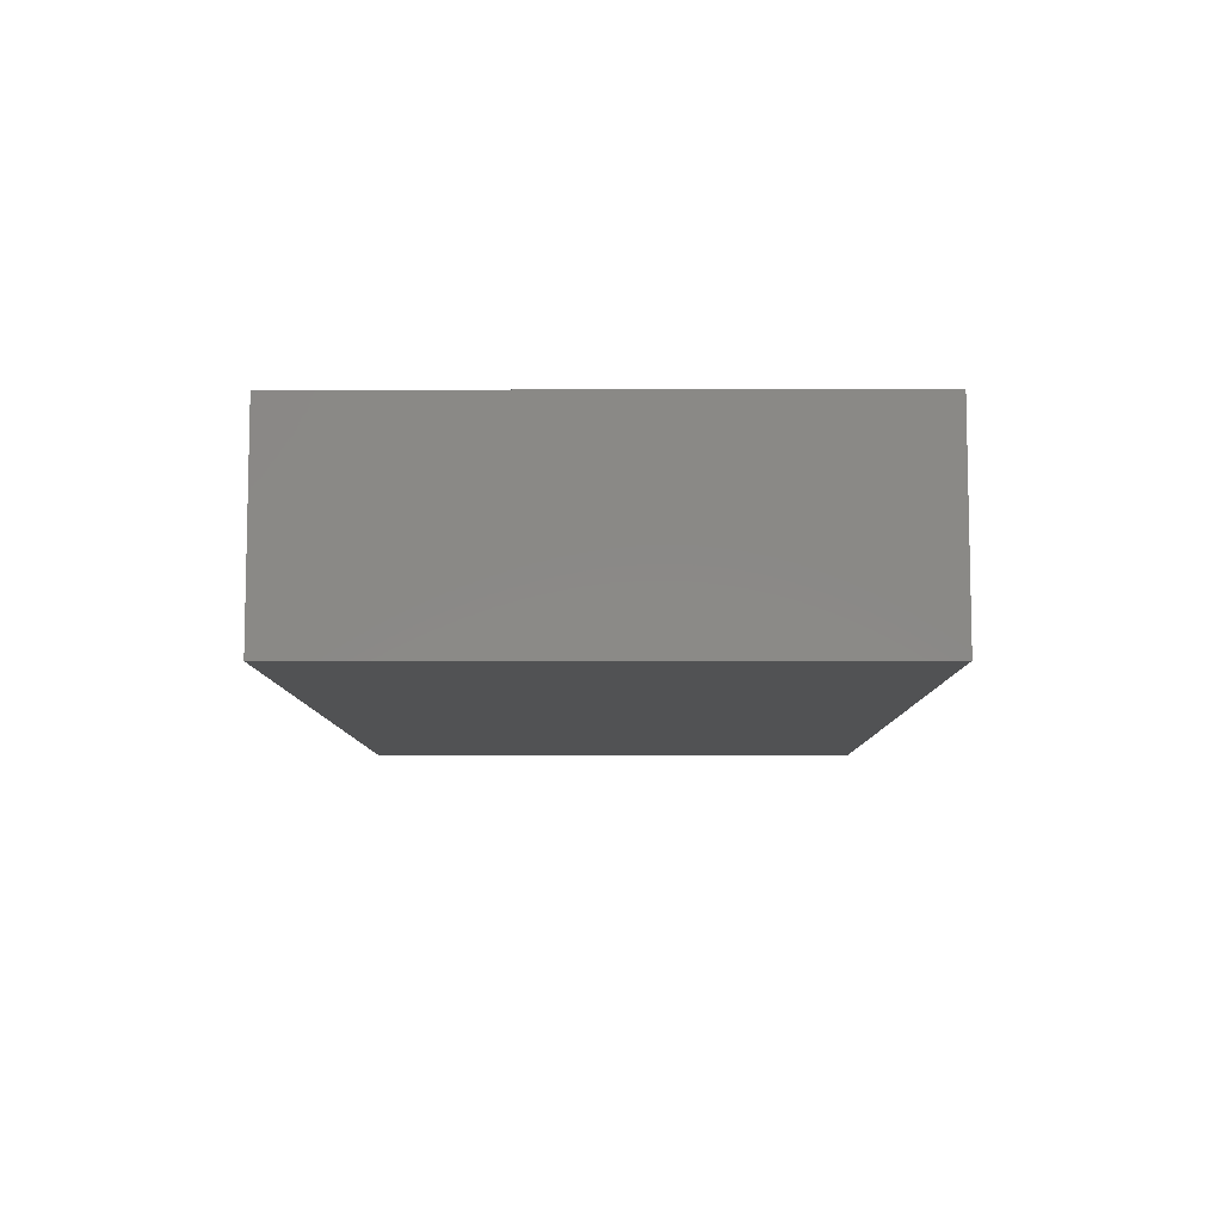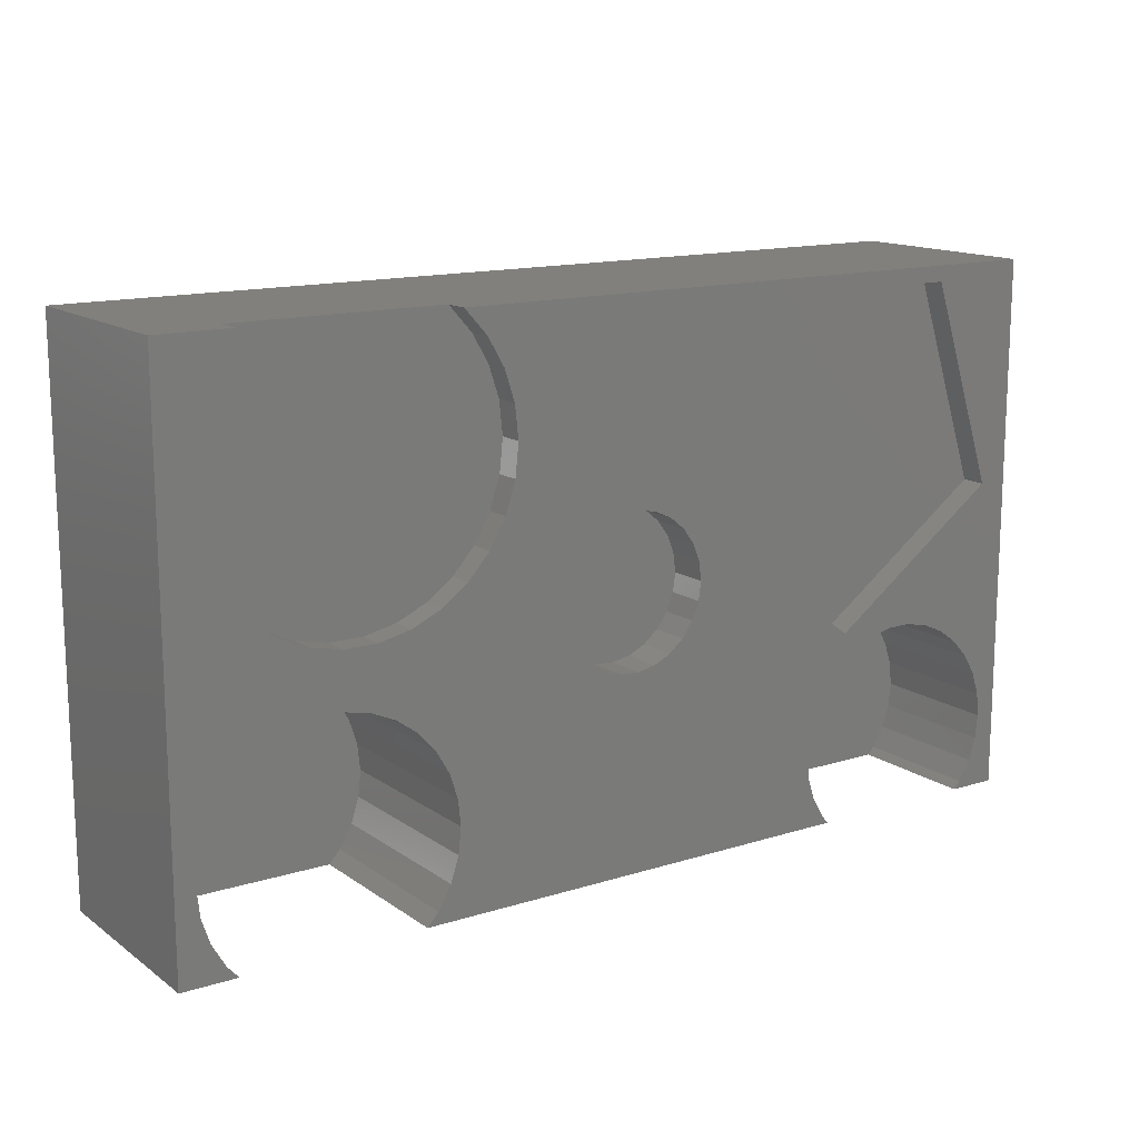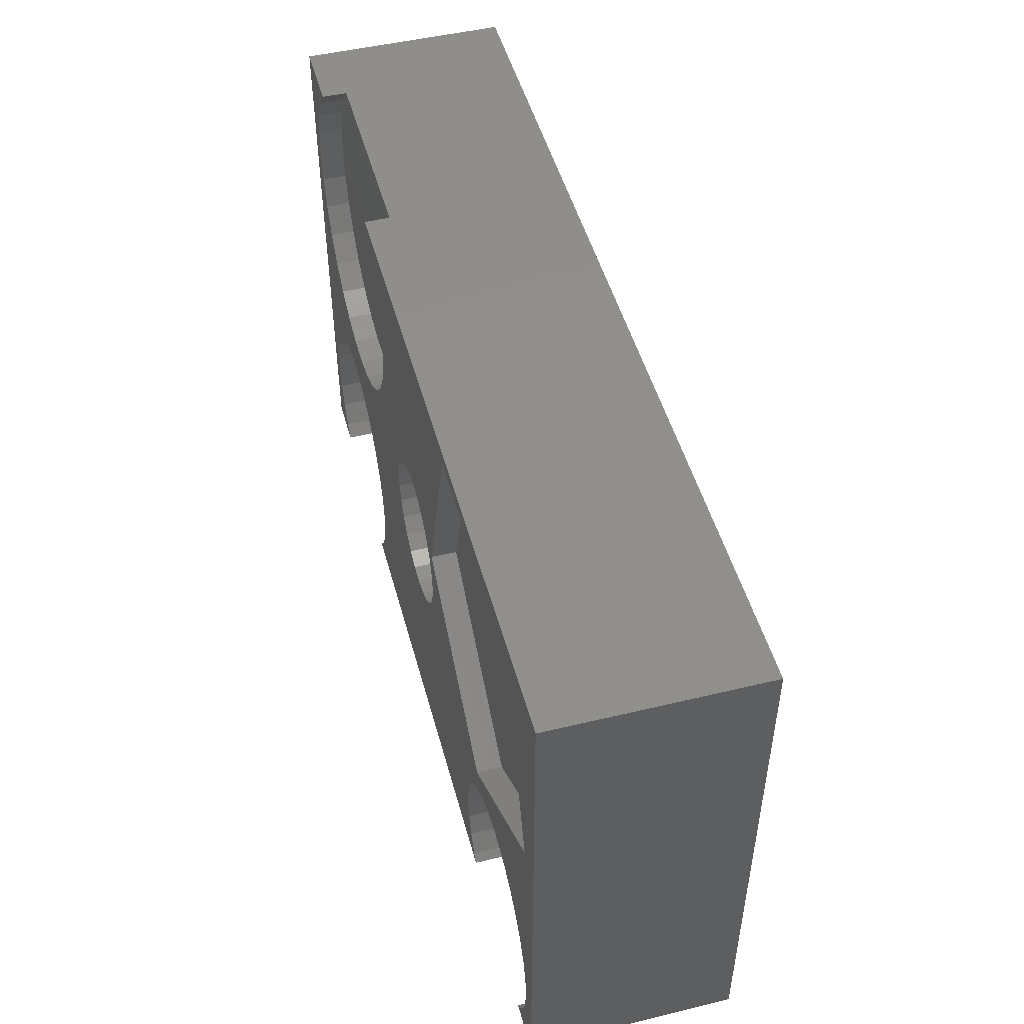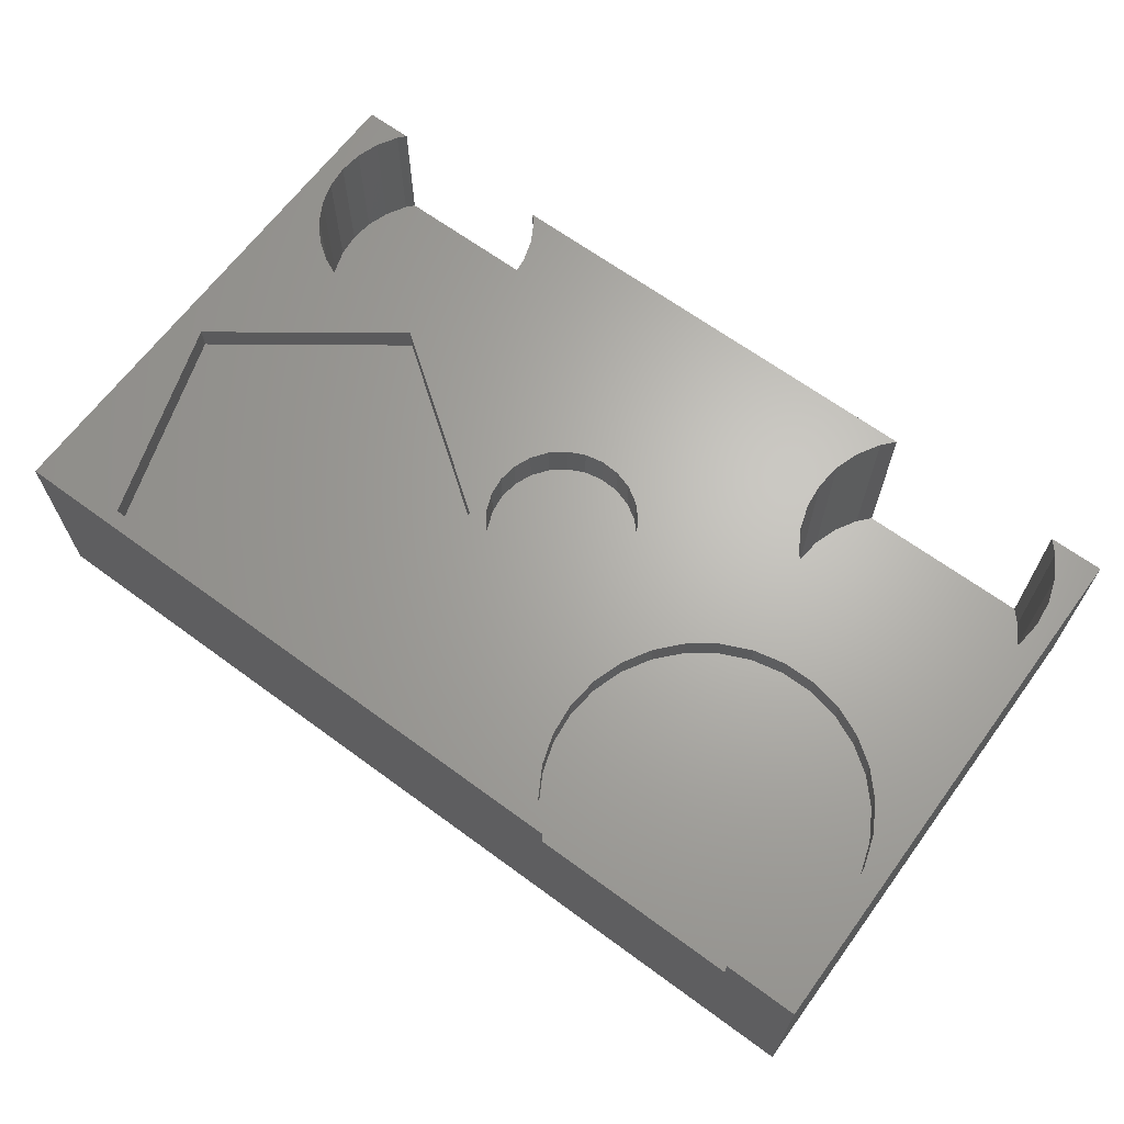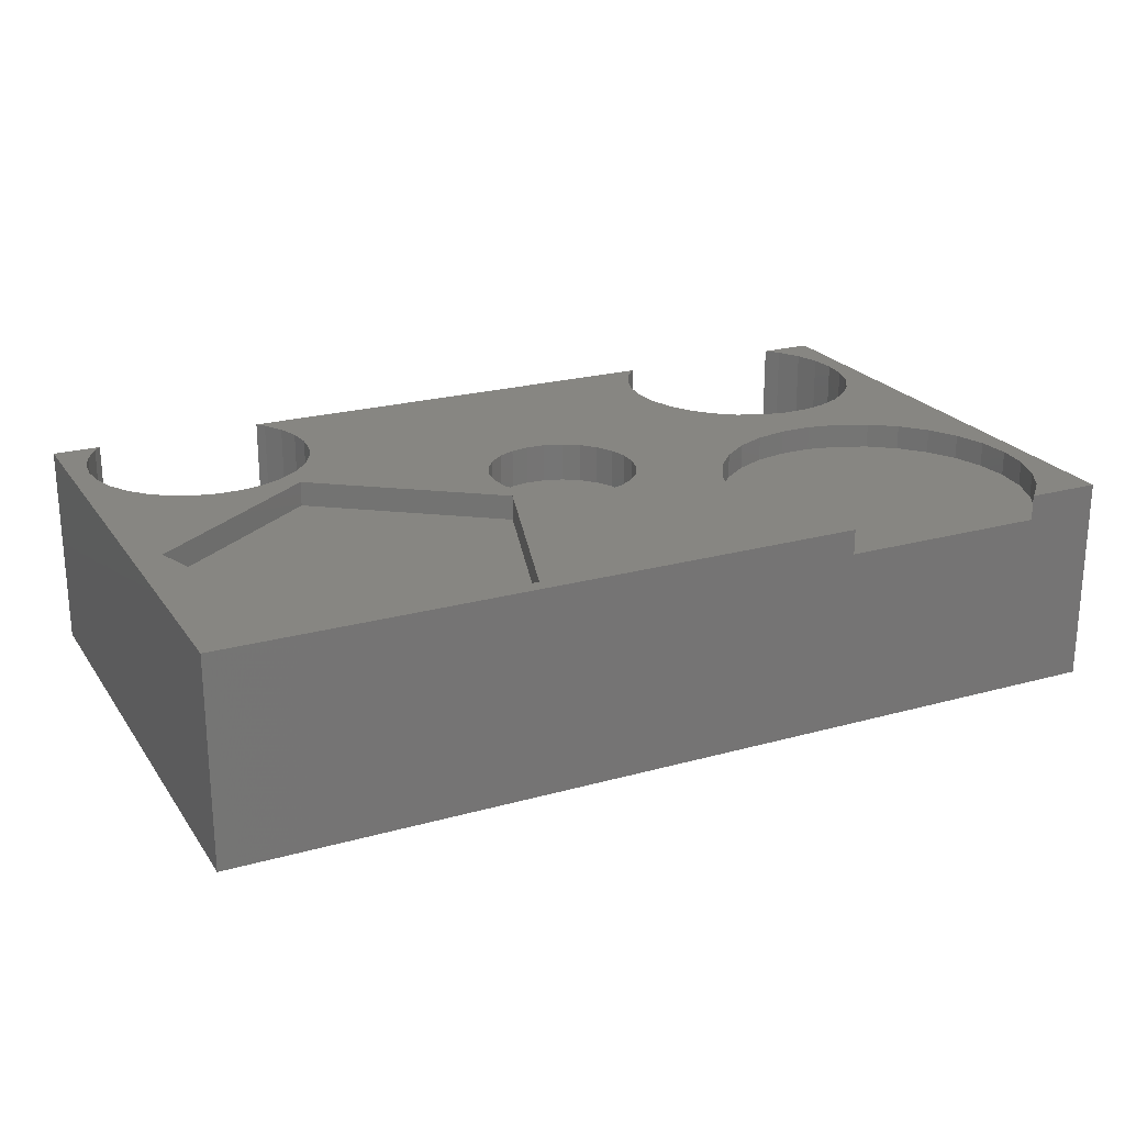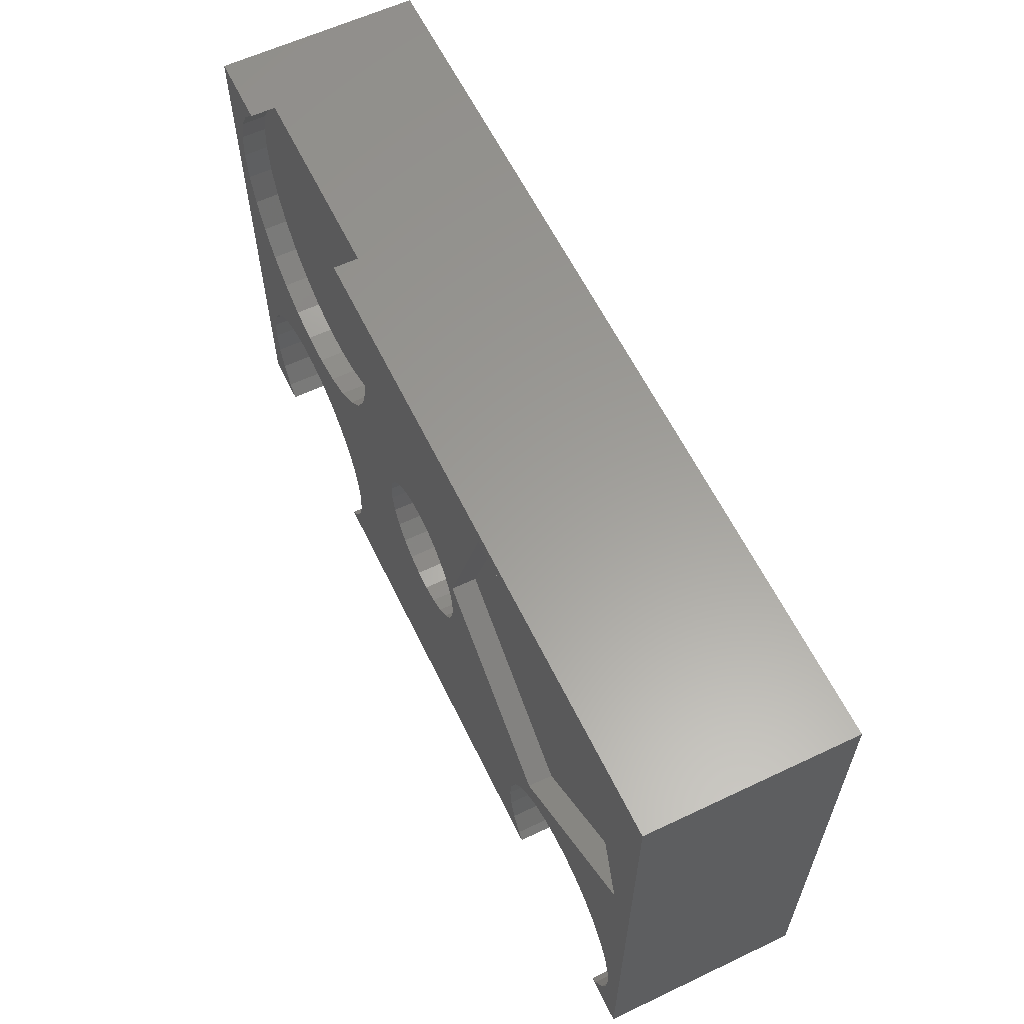
<metadata>
{"format":"stl","ext":"stl","renderer":"f3d","projection":"perspective","resolution":1024,"background":"white","views":[{"elev":-8.2,"azim":90.3,"up":"+Z"},{"elev":14.3,"azim":-34.3,"up":"+Y"},{"elev":48.8,"azim":75.0,"up":"+Y"},{"elev":65.9,"azim":-143.6,"up":"+Z"},{"elev":22.6,"azim":154.4,"up":"+Z"},{"elev":60.4,"azim":64.2,"up":"+Y"}]}
</metadata>
<code>
# stl→obj: 216 verts, 428 faces
v 0 0 0
v 0 55 21
v 0 55 0
v 0 0 21
v 2 43 21
v 2.35 46.33 21
v 3.383 49.51 21
v 5.056 52.4 21
v 7.294 54.89 21
v 7.445 55 21
v 43.22 20.53 21
v 27.38 11.5 21
v 27.66 8.83 21
v 39.34 24.67 21
v 26.55 14.05 21
v 26 29.14 21
v 25.21 16.37 21
v 23.41 18.36 21
v 22.94 27.78 21
v 21.25 19.94 21
v 19.67 27.09 21
v 18.79 21.03 21
v 16.17 21.59 21
v 16.33 27.09 21
v 13.49 21.59 21
v 13.06 27.78 21
v 10.87 21.03 21
v 10 29.14 21
v 8.415 19.94 21
v 7.294 31.11 21
v 6.245 18.36 21
v 5.056 33.6 21
v 4.45 16.37 21
v 3.383 36.49 21
v 3.109 14.05 21
v 2.35 39.67 21
v 2.28 11.5 21
v 2 8.83 21
v 90.08 32.46 21
v 93 0 21
v 93 55 21
v 90.75 10.01 21
v 91 7.6 21
v 83.27 53.42 21
v 61.23 53.42 21
v 54.42 32.46 21
v 53.96 29.41 21
v 54.2 27.5 21
v 53.25 31.21 21
v 50.63 34 21
v 52.11 32.77 21
v 48.88 34.82 21
v 46.98 35.18 21
v 33.65 46.33 21
v 45.06 35.06 21
v 34 43 21
v 40.27 32.03 21
v 32.62 36.49 21
v 39.34 30.33 21
v 41.59 33.43 21
v 33.65 39.67 21
v 43.22 34.47 21
v 32.62 49.51 21
v 30.94 52.4 21
v 28.56 55 21
v 28.71 54.89 21
v 90.75 5.188 21
v 90 2.882 21
v 88.78 0.7817 21
v 88.08 0 21
v 90 12.32 21
v 88.78 14.42 21
v 87.16 16.22 21
v 85.2 17.65 21
v 82.98 18.63 21
v 80.61 19.14 21
v 78.19 19.14 21
v 72.25 19.5 21
v 75.82 18.63 21
v 73.6 17.65 21
v 71.64 16.22 21
v 70.02 14.42 21
v 53.25 23.79 21
v 53.96 25.59 21
v 68.8 12.32 21
v 52.11 22.23 21
v 68.05 10.01 21
v 50.63 21 21
v 67.8 7.6 21
v 48.88 20.18 21
v 68.05 5.188 21
v 46.98 19.82 21
v 26.55 3.612 21
v 68.8 2.882 21
v 25.21 1.289 21
v 27.38 6.162 21
v 45.06 19.94 21
v 41.59 21.57 21
v 30.94 33.6 21
v 38.86 28.47 21
v 28.71 31.11 21
v 38.86 26.53 21
v 40.27 22.97 21
v 70.02 0.7817 21
v 24.05 0 21
v 70.72 0 21
v 4.45 1.289 21
v 5.611 0 21
v 3.109 3.612 21
v 2.28 6.162 21
v 93 55 0
v 93 0 0
v 28.56 55 18.45
v 7.445 55 18.45
v 5.611 0 2.7
v 24.05 0 2.7
v 70.72 0 7.59
v 88.08 0 7.59
v 26.55 14.05 2.7
v 25.21 16.37 2.7
v 27.66 8.83 2.7
v 27.38 11.5 2.7
v 27.38 6.162 2.7
v 26.55 3.612 2.7
v 25.21 1.289 2.7
v 23.41 18.36 2.7
v 21.25 19.94 2.7
v 18.79 21.03 2.7
v 16.17 21.59 2.7
v 13.49 21.59 2.7
v 10.87 21.03 2.7
v 8.415 19.94 2.7
v 6.245 18.36 2.7
v 4.45 16.37 2.7
v 3.109 14.05 2.7
v 2.28 11.5 2.7
v 3.109 3.612 2.7
v 4.45 1.289 2.7
v 2.28 6.162 2.7
v 2 8.83 2.7
v 68.8 12.32 7.59
v 68.05 10.01 7.59
v 90 12.32 7.59
v 88.78 14.42 7.59
v 90.75 10.01 7.59
v 82.98 18.63 7.59
v 85.2 17.65 7.59
v 75.82 18.63 7.59
v 78.19 19.14 7.59
v 70.02 14.42 7.59
v 90.75 5.188 7.59
v 91 7.6 7.59
v 87.16 16.22 7.59
v 80.61 19.14 7.59
v 67.8 7.6 7.59
v 71.64 16.22 7.59
v 73.6 17.65 7.59
v 68.8 2.882 7.59
v 70.02 0.7817 7.59
v 88.78 0.7817 7.59
v 90 2.882 7.59
v 68.05 5.188 7.59
v 32.62 49.51 18.45
v 30.94 52.4 18.45
v 34 43 18.45
v 33.65 46.33 18.45
v 33.65 39.67 18.45
v 32.62 36.49 18.45
v 30.94 33.6 18.45
v 28.71 54.89 18.45
v 28.71 31.11 18.45
v 26 29.14 18.45
v 22.94 27.78 18.45
v 19.67 27.09 18.45
v 16.33 27.09 18.45
v 13.06 27.78 18.45
v 10 29.14 18.45
v 5.056 52.4 18.45
v 7.294 54.89 18.45
v 7.294 31.11 18.45
v 5.056 33.6 18.45
v 3.383 49.51 18.45
v 3.383 36.49 18.45
v 2.35 46.33 18.45
v 2.35 39.67 18.45
v 2 43 18.45
v 90.08 32.46 18.45
v 83.27 53.42 18.45
v 61.23 53.42 18.45
v 54.42 32.46 18.45
v 72.25 19.5 18.45
v 53.25 31.21 17
v 52.11 32.77 17
v 54.2 27.5 17
v 53.96 29.41 17
v 38.86 26.53 17
v 39.34 24.67 17
v 39.34 30.33 17
v 38.86 28.47 17
v 50.63 34 17
v 41.59 33.43 17
v 43.22 34.47 17
v 40.27 32.03 17
v 50.63 21 17
v 48.88 20.18 17
v 45.06 35.06 17
v 46.98 35.18 17
v 48.88 34.82 17
v 43.22 20.53 17
v 41.59 21.57 17
v 40.27 22.97 17
v 52.11 22.23 17
v 53.25 23.79 17
v 53.96 25.59 17
v 46.98 19.82 17
v 45.06 19.94 17
f 1 2 3
f 2 1 4
f 4 5 2
f 6 2 5
f 7 2 6
f 8 2 7
f 9 2 8
f 2 9 10
f 11 12 13
f 14 15 12
f 14 16 17
f 14 17 15
f 16 18 17
f 19 18 16
f 19 20 18
f 21 20 19
f 21 22 20
f 23 21 24
f 21 23 22
f 24 25 23
f 26 25 24
f 26 27 25
f 28 27 26
f 28 29 27
f 30 29 28
f 30 31 29
f 32 31 30
f 32 33 31
f 34 33 32
f 34 35 33
f 36 35 34
f 36 37 35
f 5 37 36
f 37 5 38
f 39 40 41
f 40 42 43
f 40 39 42
f 41 44 39
f 41 45 44
f 46 47 48
f 46 49 47
f 50 46 45
f 46 51 49
f 46 50 51
f 45 52 50
f 45 53 52
f 54 53 45
f 53 54 55
f 56 55 54
f 57 58 59
f 60 58 57
f 58 60 61
f 62 61 60
f 55 56 62
f 61 62 56
f 45 63 54
f 45 64 63
f 65 45 41
f 45 66 64
f 45 65 66
f 67 40 43
f 68 40 67
f 69 40 68
f 40 69 70
f 39 71 42
f 39 72 71
f 39 73 72
f 39 74 73
f 39 75 74
f 39 76 75
f 39 77 76
f 78 77 39
f 77 78 79
f 79 78 80
f 78 81 80
f 78 82 81
f 83 82 78
f 83 78 84
f 84 78 48
f 48 78 46
f 82 83 85
f 86 85 83
f 85 86 87
f 88 87 86
f 87 88 89
f 90 89 88
f 89 90 91
f 92 91 90
f 93 91 92
f 91 93 94
f 95 94 93
f 96 92 97
f 13 97 11
f 12 11 98
f 99 59 58
f 59 99 100
f 101 100 99
f 100 101 102
f 16 102 101
f 102 16 14
f 12 103 14
f 12 98 103
f 97 13 96
f 92 96 93
f 94 95 104
f 105 104 95
f 104 105 106
f 107 4 108
f 109 4 107
f 110 4 109
f 38 4 110
f 5 4 38
f 40 111 41
f 111 40 112
f 41 113 65
f 3 113 111
f 111 113 41
f 114 2 10
f 114 3 2
f 113 3 114
f 1 111 112
f 111 1 3
f 4 115 108
f 115 1 116
f 1 115 4
f 105 117 106
f 112 117 116
f 116 117 105
f 118 40 70
f 112 116 1
f 118 112 40
f 117 112 118
f 119 17 120
f 17 119 15
f 121 12 122
f 12 121 13
f 122 123 121
f 119 123 122
f 116 123 119
f 116 119 120
f 123 116 124
f 124 116 125
f 126 116 120
f 127 116 126
f 128 116 127
f 129 116 128
f 130 116 129
f 131 116 130
f 132 116 131
f 133 116 132
f 133 115 116
f 134 115 133
f 135 115 134
f 136 115 135
f 115 137 138
f 115 136 137
f 136 139 137
f 139 136 140
f 109 139 110
f 139 109 137
f 120 18 126
f 18 120 17
f 130 23 25
f 23 130 129
f 129 22 23
f 22 129 128
f 133 29 31
f 29 133 132
f 37 135 35
f 135 37 136
f 122 15 119
f 15 122 12
f 127 18 20
f 18 127 126
f 131 25 27
f 25 131 130
f 128 20 22
f 20 128 127
f 110 140 38
f 140 110 139
f 33 133 31
f 133 33 134
f 132 27 29
f 27 132 131
f 35 134 33
f 134 35 135
f 124 96 123
f 96 124 93
f 116 95 125
f 95 116 105
f 123 13 121
f 13 123 96
f 38 136 37
f 136 38 140
f 108 138 107
f 138 108 115
f 107 137 109
f 137 107 138
f 125 93 124
f 93 125 95
f 87 141 85
f 141 87 142
f 143 72 144
f 72 143 71
f 145 71 143
f 71 145 42
f 146 74 75
f 74 146 147
f 148 77 79
f 77 148 149
f 85 150 82
f 150 85 141
f 151 43 152
f 43 151 67
f 144 73 153
f 73 144 72
f 149 76 77
f 76 149 154
f 147 73 74
f 73 147 153
f 89 142 87
f 142 89 155
f 82 156 81
f 156 82 150
f 157 79 80
f 79 157 148
f 156 80 81
f 80 156 157
f 152 42 145
f 42 152 43
f 104 158 94
f 158 104 159
f 154 75 76
f 75 154 146
f 160 68 161
f 68 160 69
f 91 155 89
f 155 91 162
f 145 151 152
f 143 151 145
f 118 151 143
f 118 143 144
f 151 118 161
f 161 118 160
f 153 118 144
f 147 118 153
f 146 118 147
f 154 118 146
f 149 118 154
f 148 118 149
f 157 118 148
f 156 118 157
f 156 117 118
f 150 117 156
f 141 117 150
f 142 117 141
f 117 158 159
f 162 117 142
f 117 162 158
f 162 142 155
f 161 67 151
f 67 161 68
f 94 162 91
f 162 94 158
f 106 159 104
f 159 106 117
f 118 69 160
f 69 118 70
f 163 64 164
f 64 163 63
f 165 54 166
f 54 165 56
f 166 167 165
f 163 167 166
f 163 168 167
f 164 168 163
f 164 169 168
f 113 164 170
f 164 113 169
f 169 113 171
f 113 172 171
f 113 173 172
f 113 174 173
f 113 175 174
f 113 176 175
f 113 177 176
f 114 177 113
f 178 114 179
f 114 180 177
f 114 178 180
f 178 181 180
f 182 181 178
f 182 183 181
f 184 183 182
f 184 185 183
f 185 184 186
f 5 184 6
f 184 5 186
f 164 66 170
f 66 164 64
f 179 10 9
f 10 179 114
f 6 182 7
f 182 6 184
f 166 63 163
f 63 166 54
f 113 66 65
f 66 113 170
f 36 186 5
f 186 36 185
f 8 179 9
f 179 8 178
f 7 178 8
f 178 7 182
f 168 61 167
f 61 168 58
f 176 28 26
f 28 176 177
f 30 181 32
f 181 30 180
f 171 99 169
f 99 171 101
f 167 56 165
f 56 167 61
f 173 21 19
f 21 173 174
f 177 30 28
f 30 177 180
f 172 19 16
f 19 172 173
f 171 16 101
f 16 171 172
f 174 24 21
f 24 174 175
f 32 183 34
f 183 32 181
f 34 185 36
f 185 34 183
f 169 58 168
f 58 169 99
f 175 26 24
f 26 175 176
f 187 44 188
f 44 187 39
f 46 189 45
f 189 46 190
f 189 44 45
f 44 189 188
f 191 46 78
f 46 191 190
f 188 191 187
f 189 191 188
f 191 189 190
f 187 78 39
f 78 187 191
f 192 51 193
f 51 192 49
f 194 47 195
f 47 194 48
f 14 196 102
f 196 14 197
f 100 198 59
f 198 100 199
f 200 51 50
f 51 200 193
f 201 62 60
f 62 201 202
f 57 201 60
f 201 57 203
f 204 90 88
f 90 204 205
f 195 49 192
f 49 195 47
f 206 53 55
f 53 206 207
f 208 50 52
f 50 208 200
f 102 199 100
f 199 102 196
f 59 203 57
f 203 59 198
f 202 55 62
f 55 202 206
f 209 98 11
f 98 209 210
f 103 197 14
f 197 103 211
f 212 83 213
f 83 212 86
f 207 52 53
f 52 207 208
f 214 48 194
f 48 214 84
f 195 214 194
f 192 214 195
f 192 213 214
f 193 213 192
f 193 212 213
f 200 212 193
f 200 204 212
f 208 204 200
f 208 205 204
f 207 205 208
f 207 215 205
f 206 215 207
f 206 216 215
f 202 216 206
f 202 209 216
f 201 209 202
f 201 210 209
f 203 210 201
f 203 211 210
f 198 211 203
f 198 197 211
f 199 197 198
f 197 199 196
f 98 211 103
f 211 98 210
f 212 88 86
f 88 212 204
f 213 84 214
f 84 213 83
f 205 92 90
f 92 205 215
f 215 97 92
f 97 215 216
f 216 11 97
f 11 216 209

</code>
